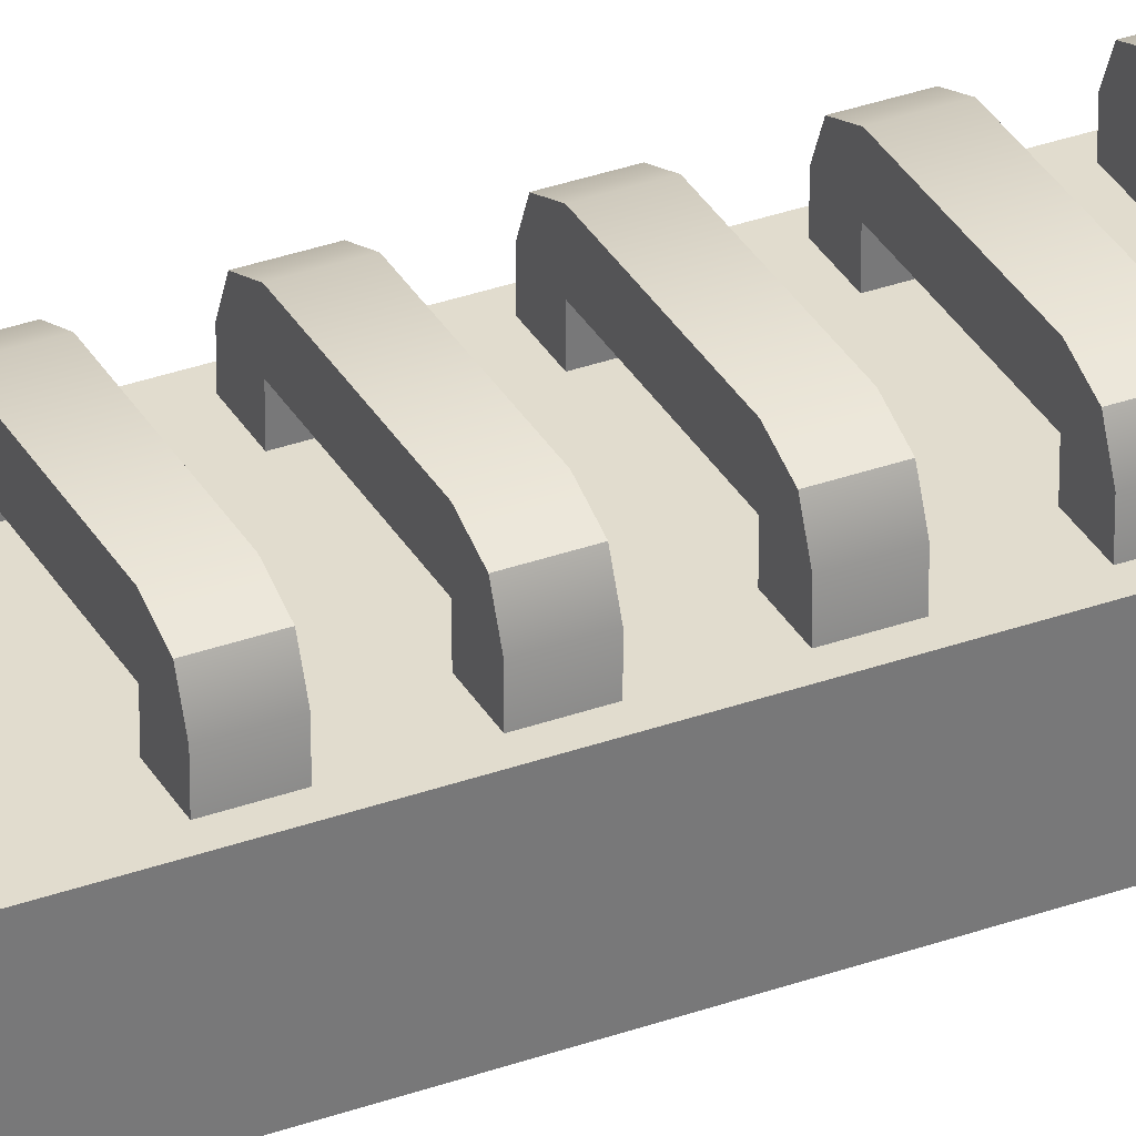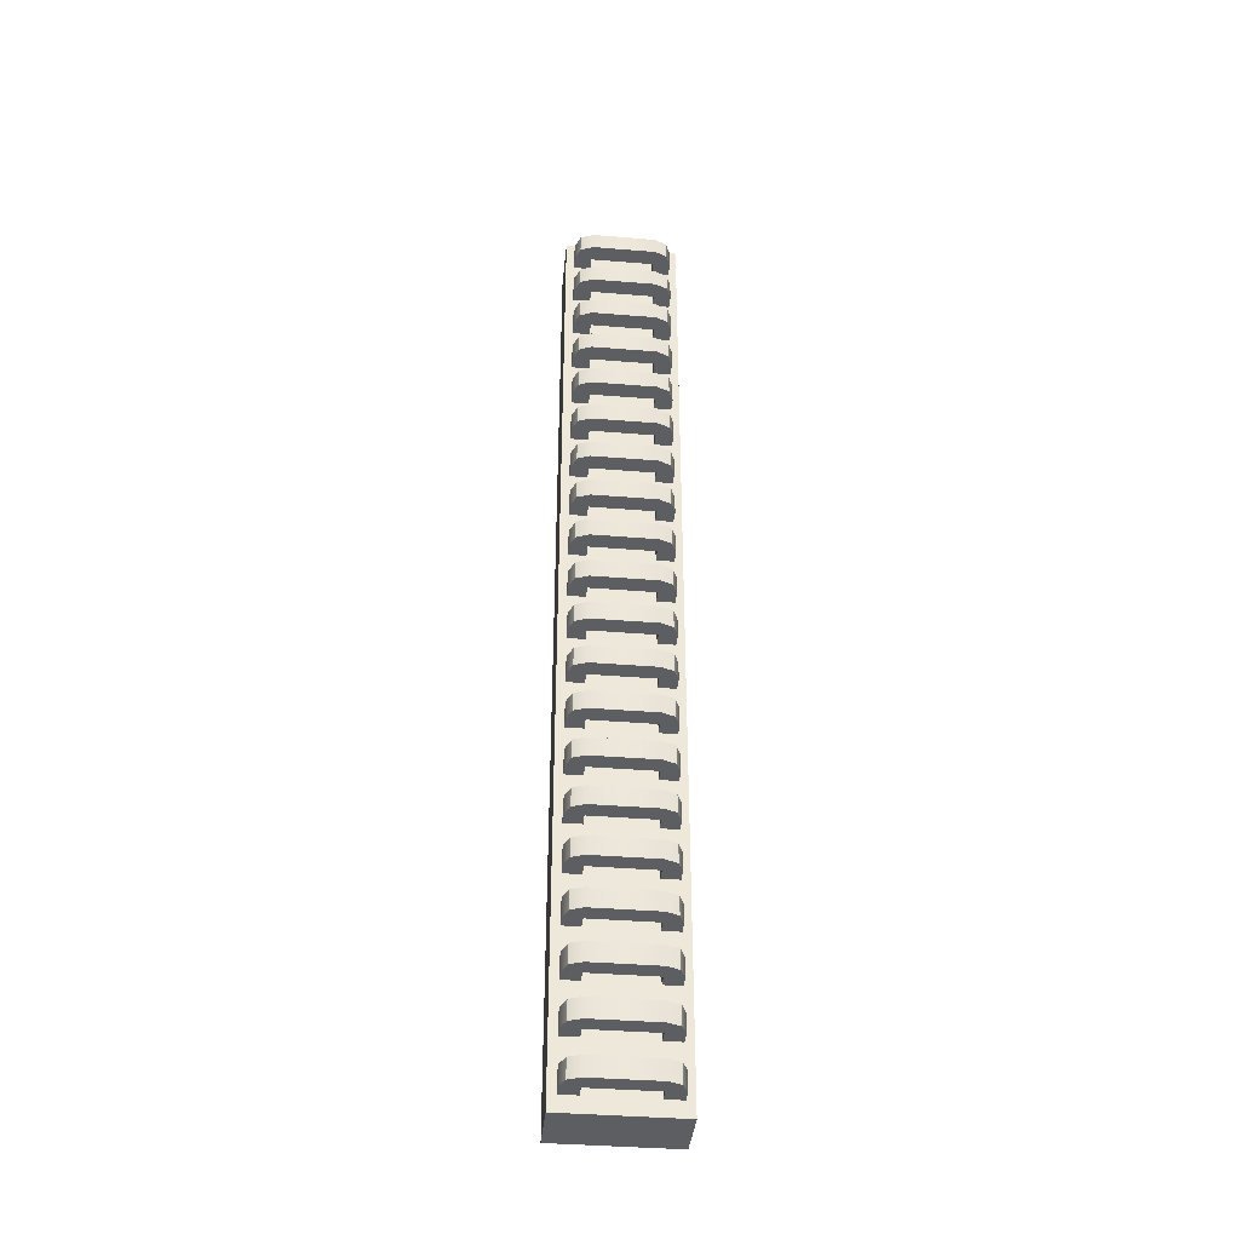
<metadata>
{"format":"obj","ext":"obj","renderer":"f3d","projection":"perspective","resolution":1024,"background":"white","views":[{"elev":34.0,"azim":64.1,"up":"+Z"},{"elev":-39.3,"azim":-5.8,"up":"+Y"}]}
</metadata>
<code>
o Ladder_Cube.007
v 0.3727 6.4 -0.02
v -0.3727 6.4 -0.02
v -0.3727 6.4 0.32
v 0.3727 6.4 0.32
v -0.3727 0 -0.02
v 0.3727 0 -0.02
v 0.3727 0 0.32
v -0.3727 0 0.32
v -0.288 0.09856 0.48
v -0.288 0.2214 0.48
v -0.32 0.09856 0.192
v -0.32 0.2214 0.192
v 0.288 0.09856 0.48
v 0.288 0.2214 0.48
v 0.32 0.09856 0.192
v 0.32 0.2214 0.192
v 0.32 0.5414 0.192
v 0.208 0.5414 0.192
v -0.32 0.09856 0.4032
v -0.32 0.2214 0.4032
v -0.208 0.5414 0.192
v 0.32 0.4186 0.192
v 0.32 0.09856 0.4032
v -0.208 0.4186 0.192
v 0.288 0.5414 0.48
v 0.288 0.4186 0.48
v 0.208 0.4186 0.192
v 0.32 0.2214 0.4032
v 0.208 0.09856 0.192
v -0.208 0.09856 0.192
v -0.208 0.2214 0.192
v 0.208 0.2214 0.192
v -0.208 0.09856 0.512
v -0.208 0.5414 0.512
v 0.208 0.09856 0.512
v 0.208 0.2214 0.512
v 0.208 0.5414 0.512
v -0.208 0.2214 0.512
v -0.32 0.5414 0.192
v -0.32 0.4186 0.192
v 0.32 0.5414 0.4032
v 0.32 0.4186 0.4032
v -0.208 0.2214 0.4032
v 0.208 0.4186 0.512
v 0.208 0.2214 0.4032
v -0.288 0.5414 0.48
v -0.288 0.4186 0.48
v -0.32 0.5414 0.4032
v -0.32 0.4186 0.4032
v 0.208 0.09856 0.4032
v -0.208 0.4186 0.512
v -0.208 0.09856 0.4032
v -0.208 0.5414 0.4032
v 0.208 0.5414 0.4032
v 0.208 0.4186 0.4032
v -0.208 0.4186 0.4032
v -0.288 0.7386 0.48
v -0.288 0.8614 0.48
v -0.32 0.7386 0.192
v -0.32 0.8614 0.192
v 0.288 0.7386 0.48
v 0.288 0.8614 0.48
v 0.32 0.7386 0.192
v 0.32 0.8614 0.192
v 0.32 1.181 0.192
v 0.208 1.181 0.192
v -0.32 0.7386 0.4032
v -0.32 0.8614 0.4032
v -0.208 1.181 0.192
v 0.32 1.059 0.192
v 0.32 0.7386 0.4032
v -0.208 1.059 0.192
v 0.288 1.181 0.48
v 0.288 1.059 0.48
v 0.208 1.059 0.192
v 0.32 0.8614 0.4032
v 0.208 0.7386 0.192
v -0.208 0.7386 0.192
v -0.208 0.8614 0.192
v 0.208 0.8614 0.192
v -0.208 0.7386 0.512
v -0.208 1.181 0.512
v 0.208 0.7386 0.512
v 0.208 0.8614 0.512
v 0.208 1.181 0.512
v -0.208 0.8614 0.512
v -0.32 1.181 0.192
v -0.32 1.059 0.192
v 0.32 1.181 0.4032
v 0.32 1.059 0.4032
v -0.208 0.8614 0.4032
v 0.208 1.059 0.512
v 0.208 0.8614 0.4032
v -0.288 1.181 0.48
v -0.288 1.059 0.48
v -0.32 1.181 0.4032
v -0.32 1.059 0.4032
v 0.208 0.7386 0.4032
v -0.208 1.059 0.512
v -0.208 0.7386 0.4032
v -0.208 1.181 0.4032
v 0.208 1.181 0.4032
v 0.208 1.059 0.4032
v -0.208 1.059 0.4032
v -0.288 1.379 0.48
v -0.288 1.501 0.48
v -0.32 1.379 0.192
v -0.32 1.501 0.192
v 0.288 1.379 0.48
v 0.288 1.501 0.48
v 0.32 1.379 0.192
v 0.32 1.501 0.192
v 0.32 1.821 0.192
v 0.208 1.821 0.192
v -0.32 1.379 0.4032
v -0.32 1.501 0.4032
v -0.208 1.821 0.192
v 0.32 1.699 0.192
v 0.32 1.379 0.4032
v -0.208 1.699 0.192
v 0.288 1.821 0.48
v 0.288 1.699 0.48
v 0.208 1.699 0.192
v 0.32 1.501 0.4032
v 0.208 1.379 0.192
v -0.208 1.379 0.192
v -0.208 1.501 0.192
v 0.208 1.501 0.192
v -0.208 1.379 0.512
v -0.208 1.821 0.512
v 0.208 1.379 0.512
v 0.208 1.501 0.512
v 0.208 1.821 0.512
v -0.208 1.501 0.512
v -0.32 1.821 0.192
v -0.32 1.699 0.192
v 0.32 1.821 0.4032
v 0.32 1.699 0.4032
v -0.208 1.501 0.4032
v 0.208 1.699 0.512
v 0.208 1.501 0.4032
v -0.288 1.821 0.48
v -0.288 1.699 0.48
v -0.32 1.821 0.4032
v -0.32 1.699 0.4032
v 0.208 1.379 0.4032
v -0.208 1.699 0.512
v -0.208 1.379 0.4032
v -0.208 1.821 0.4032
v 0.208 1.821 0.4032
v 0.208 1.699 0.4032
v -0.208 1.699 0.4032
v -0.288 2.019 0.48
v -0.288 2.141 0.48
v -0.32 2.019 0.192
v -0.32 2.141 0.192
v 0.288 2.019 0.48
v 0.288 2.141 0.48
v 0.32 2.019 0.192
v 0.32 2.141 0.192
v 0.32 2.461 0.192
v 0.208 2.461 0.192
v -0.32 2.019 0.4032
v -0.32 2.141 0.4032
v -0.208 2.461 0.192
v 0.32 2.339 0.192
v 0.32 2.019 0.4032
v -0.208 2.339 0.192
v 0.288 2.461 0.48
v 0.288 2.339 0.48
v 0.208 2.339 0.192
v 0.32 2.141 0.4032
v 0.208 2.019 0.192
v -0.208 2.019 0.192
v -0.208 2.141 0.192
v 0.208 2.141 0.192
v -0.208 2.019 0.512
v -0.208 2.461 0.512
v 0.208 2.019 0.512
v 0.208 2.141 0.512
v 0.208 2.461 0.512
v -0.208 2.141 0.512
v -0.32 2.461 0.192
v -0.32 2.339 0.192
v 0.32 2.461 0.4032
v 0.32 2.339 0.4032
v -0.208 2.141 0.4032
v 0.208 2.339 0.512
v 0.208 2.141 0.4032
v -0.288 2.461 0.48
v -0.288 2.339 0.48
v -0.32 2.461 0.4032
v -0.32 2.339 0.4032
v 0.208 2.019 0.4032
v -0.208 2.339 0.512
v -0.208 2.019 0.4032
v -0.208 2.461 0.4032
v 0.208 2.461 0.4032
v 0.208 2.339 0.4032
v -0.208 2.339 0.4032
v -0.288 2.659 0.48
v -0.288 2.781 0.48
v -0.32 2.659 0.192
v -0.32 2.781 0.192
v 0.288 2.659 0.48
v 0.288 2.781 0.48
v 0.32 2.659 0.192
v 0.32 2.781 0.192
v 0.32 3.101 0.192
v 0.208 3.101 0.192
v -0.32 2.659 0.4032
v -0.32 2.781 0.4032
v -0.208 3.101 0.192
v 0.32 2.979 0.192
v 0.32 2.659 0.4032
v -0.208 2.979 0.192
v 0.288 3.101 0.48
v 0.288 2.979 0.48
v 0.208 2.979 0.192
v 0.32 2.781 0.4032
v 0.208 2.659 0.192
v -0.208 2.659 0.192
v -0.208 2.781 0.192
v 0.208 2.781 0.192
v -0.208 2.659 0.512
v -0.208 3.101 0.512
v 0.208 2.659 0.512
v 0.208 2.781 0.512
v 0.208 3.101 0.512
v -0.208 2.781 0.512
v -0.32 3.101 0.192
v -0.32 2.979 0.192
v 0.32 3.101 0.4032
v 0.32 2.979 0.4032
v -0.208 2.781 0.4032
v 0.208 2.979 0.512
v 0.208 2.781 0.4032
v -0.288 3.101 0.48
v -0.288 2.979 0.48
v -0.32 3.101 0.4032
v -0.32 2.979 0.4032
v 0.208 2.659 0.4032
v -0.208 2.979 0.512
v -0.208 2.659 0.4032
v -0.208 3.101 0.4032
v 0.208 3.101 0.4032
v 0.208 2.979 0.4032
v -0.208 2.979 0.4032
v -0.288 3.299 0.48
v -0.288 3.421 0.48
v -0.32 3.299 0.192
v -0.32 3.421 0.192
v 0.288 3.299 0.48
v 0.288 3.421 0.48
v 0.32 3.299 0.192
v 0.32 3.421 0.192
v 0.32 3.741 0.192
v 0.208 3.741 0.192
v -0.32 3.299 0.4032
v -0.32 3.421 0.4032
v -0.208 3.741 0.192
v 0.32 3.619 0.192
v 0.32 3.299 0.4032
v -0.208 3.619 0.192
v 0.288 3.741 0.48
v 0.288 3.619 0.48
v 0.208 3.619 0.192
v 0.32 3.421 0.4032
v 0.208 3.299 0.192
v -0.208 3.299 0.192
v -0.208 3.421 0.192
v 0.208 3.421 0.192
v -0.208 3.299 0.512
v -0.208 3.741 0.512
v 0.208 3.299 0.512
v 0.208 3.421 0.512
v 0.208 3.741 0.512
v -0.208 3.421 0.512
v -0.32 3.741 0.192
v -0.32 3.619 0.192
v 0.32 3.741 0.4032
v 0.32 3.619 0.4032
v -0.208 3.421 0.4032
v 0.208 3.619 0.512
v 0.208 3.421 0.4032
v -0.288 3.741 0.48
v -0.288 3.619 0.48
v -0.32 3.741 0.4032
v -0.32 3.619 0.4032
v 0.208 3.299 0.4032
v -0.208 3.619 0.512
v -0.208 3.299 0.4032
v -0.208 3.741 0.4032
v 0.208 3.741 0.4032
v 0.208 3.619 0.4032
v -0.208 3.619 0.4032
v -0.288 3.939 0.48
v -0.288 4.061 0.48
v -0.32 3.939 0.192
v -0.32 4.061 0.192
v 0.288 3.939 0.48
v 0.288 4.061 0.48
v 0.32 3.939 0.192
v 0.32 4.061 0.192
v 0.32 4.381 0.192
v 0.208 4.381 0.192
v -0.32 3.939 0.4032
v -0.32 4.061 0.4032
v -0.208 4.381 0.192
v 0.32 4.259 0.192
v 0.32 3.939 0.4032
v -0.208 4.259 0.192
v 0.288 4.381 0.48
v 0.288 4.259 0.48
v 0.208 4.259 0.192
v 0.32 4.061 0.4032
v 0.208 3.939 0.192
v -0.208 3.939 0.192
v -0.208 4.061 0.192
v 0.208 4.061 0.192
v -0.208 3.939 0.512
v -0.208 4.381 0.512
v 0.208 3.939 0.512
v 0.208 4.061 0.512
v 0.208 4.381 0.512
v -0.208 4.061 0.512
v -0.32 4.381 0.192
v -0.32 4.259 0.192
v 0.32 4.381 0.4032
v 0.32 4.259 0.4032
v -0.208 4.061 0.4032
v 0.208 4.259 0.512
v 0.208 4.061 0.4032
v -0.288 4.381 0.48
v -0.288 4.259 0.48
v -0.32 4.381 0.4032
v -0.32 4.259 0.4032
v 0.208 3.939 0.4032
v -0.208 4.259 0.512
v -0.208 3.939 0.4032
v -0.208 4.381 0.4032
v 0.208 4.381 0.4032
v 0.208 4.259 0.4032
v -0.208 4.259 0.4032
v -0.288 4.579 0.48
v -0.288 4.701 0.48
v -0.32 4.579 0.192
v -0.32 4.701 0.192
v 0.288 4.579 0.48
v 0.288 4.701 0.48
v 0.32 4.579 0.192
v 0.32 4.701 0.192
v 0.208 5.021 0.192
v -0.32 4.579 0.4032
v -0.32 4.701 0.4032
v 0.32 4.579 0.4032
v 0.288 5.021 0.48
v 0.288 4.899 0.48
v 0.208 4.899 0.192
v 0.32 4.701 0.4032
v 0.208 4.579 0.192
v -0.208 4.579 0.192
v -0.208 4.701 0.192
v 0.208 4.701 0.192
v -0.208 4.579 0.512
v 0.208 4.579 0.512
v 0.208 4.701 0.512
v -0.208 4.701 0.512
v 0.32 5.021 0.4032
v 0.32 4.899 0.4032
v -0.208 4.701 0.4032
v 0.208 4.701 0.4032
v -0.288 5.021 0.48
v -0.32 4.899 0.4032
v 0.208 4.579 0.4032
v -0.208 4.579 0.4032
v -0.288 4.899 0.48
v -0.32 4.899 0.192
v -0.32 5.021 0.192
v 0.32 4.899 0.192
v 0.32 5.021 0.192
v 0.32 5.341 0.192
v 0.208 5.341 0.192
v -0.32 5.021 0.4032
v -0.208 5.341 0.192
v 0.32 5.219 0.192
v -0.208 5.219 0.192
v 0.288 5.341 0.48
v 0.288 5.219 0.48
v 0.208 5.219 0.192
v -0.208 4.899 0.192
v -0.208 5.021 0.192
v -0.208 4.899 0.512
v -0.208 5.341 0.512
v 0.208 4.899 0.512
v 0.208 5.021 0.512
v 0.208 5.341 0.512
v -0.208 5.021 0.512
v -0.32 5.341 0.192
v -0.32 5.219 0.192
v 0.32 5.341 0.4032
v 0.32 5.219 0.4032
v -0.208 5.021 0.4032
v 0.208 5.219 0.512
v 0.208 5.021 0.4032
v -0.288 5.341 0.48
v -0.288 5.219 0.48
v -0.32 5.341 0.4032
v -0.32 5.219 0.4032
v 0.208 4.899 0.4032
v -0.208 5.219 0.512
v -0.208 4.899 0.4032
v -0.208 5.341 0.4032
v 0.208 5.341 0.4032
v 0.208 5.219 0.4032
v -0.208 5.219 0.4032
v -0.288 5.539 0.48
v -0.288 5.661 0.48
v -0.32 5.539 0.192
v -0.32 5.661 0.192
v 0.288 5.539 0.48
v 0.288 5.661 0.48
v 0.32 5.539 0.192
v 0.32 5.661 0.192
v 0.32 5.981 0.192
v 0.208 5.981 0.192
v -0.32 5.539 0.4032
v -0.32 5.661 0.4032
v -0.208 5.981 0.192
v 0.32 5.859 0.192
v 0.32 5.539 0.4032
v -0.208 5.859 0.192
v 0.288 5.981 0.48
v 0.288 5.859 0.48
v 0.208 5.859 0.192
v 0.32 5.661 0.4032
v 0.208 5.539 0.192
v -0.208 5.539 0.192
v -0.208 5.661 0.192
v 0.208 5.661 0.192
v -0.208 5.539 0.512
v -0.208 5.981 0.512
v 0.208 5.539 0.512
v 0.208 5.661 0.512
v 0.208 5.981 0.512
v -0.208 5.661 0.512
v -0.32 5.981 0.192
v -0.32 5.859 0.192
v 0.32 5.981 0.4032
v 0.32 5.859 0.4032
v -0.208 5.661 0.4032
v 0.208 5.859 0.512
v 0.208 5.661 0.4032
v -0.288 5.981 0.48
v -0.288 5.859 0.48
v -0.32 5.981 0.4032
v -0.32 5.859 0.4032
v 0.208 5.539 0.4032
v -0.208 5.859 0.512
v -0.208 5.539 0.4032
v -0.208 5.981 0.4032
v 0.208 5.981 0.4032
v 0.208 5.859 0.4032
v -0.208 5.859 0.4032
v -0.288 6.179 0.48
v -0.288 6.301 0.48
v -0.32 6.179 0.192
v -0.32 6.301 0.192
v 0.288 6.179 0.48
v 0.288 6.301 0.48
v 0.32 6.179 0.192
v 0.32 6.301 0.192
v -0.32 6.179 0.4032
v -0.32 6.301 0.4032
v 0.32 6.179 0.4032
v 0.32 6.301 0.4032
v 0.208 6.179 0.192
v -0.208 6.179 0.192
v -0.208 6.301 0.192
v 0.208 6.301 0.192
v -0.208 6.179 0.512
v 0.208 6.179 0.512
v 0.208 6.301 0.512
v -0.208 6.301 0.512
v -0.208 6.301 0.4032
v 0.208 6.301 0.4032
v 0.208 6.179 0.4032
v -0.208 6.179 0.4032
f 4 3 8 7
f 2 1 6 5
f 6 7 8 5
f 2 3 4 1
f 7 6 1 4
f 8 3 2 5
f 20 43 31 12
f 23 28 14 13
f 33 38 10 9
f 50 23 13 35
f 43 20 10 38
f 23 50 29 15
f 50 45 32 29
f 53 48 46 34
f 52 30 31 43
f 45 28 16 32
f 55 42 26 44
f 20 12 11 19
f 48 53 21 39
f 55 54 18 27
f 9 10 20 19
f 43 45 50 52
f 42 55 27 22
f 56 24 21 53
f 16 28 23 15
f 42 41 25 26
f 54 41 17 18
f 52 19 11 30
f 28 45 36 14
f 50 35 33 52
f 53 54 55 56
f 19 52 33 9
f 36 38 33 35
f 47 46 48 49
f 13 14 36 35
f 51 34 46 47
f 48 39 40 49
f 43 38 36 45
f 17 41 42 22
f 56 49 40 24
f 41 54 37 25
f 55 44 51 56
f 49 56 51 47
f 37 34 51 44
f 26 25 37 44
f 53 34 37 54
f 68 91 79 60
f 71 76 62 61
f 81 86 58 57
f 98 71 61 83
f 91 68 58 86
f 71 98 77 63
f 98 93 80 77
f 101 96 94 82
f 100 78 79 91
f 93 76 64 80
f 103 90 74 92
f 68 60 59 67
f 96 101 69 87
f 103 102 66 75
f 57 58 68 67
f 91 93 98 100
f 90 103 75 70
f 104 72 69 101
f 64 76 71 63
f 90 89 73 74
f 102 89 65 66
f 100 67 59 78
f 76 93 84 62
f 98 83 81 100
f 101 102 103 104
f 67 100 81 57
f 84 86 81 83
f 95 94 96 97
f 61 62 84 83
f 99 82 94 95
f 96 87 88 97
f 91 86 84 93
f 65 89 90 70
f 104 97 88 72
f 89 102 85 73
f 103 92 99 104
f 97 104 99 95
f 85 82 99 92
f 74 73 85 92
f 101 82 85 102
f 116 139 127 108
f 119 124 110 109
f 129 134 106 105
f 146 119 109 131
f 139 116 106 134
f 119 146 125 111
f 146 141 128 125
f 149 144 142 130
f 148 126 127 139
f 141 124 112 128
f 151 138 122 140
f 116 108 107 115
f 144 149 117 135
f 151 150 114 123
f 105 106 116 115
f 139 141 146 148
f 138 151 123 118
f 152 120 117 149
f 112 124 119 111
f 138 137 121 122
f 150 137 113 114
f 148 115 107 126
f 124 141 132 110
f 146 131 129 148
f 149 150 151 152
f 115 148 129 105
f 132 134 129 131
f 143 142 144 145
f 109 110 132 131
f 147 130 142 143
f 144 135 136 145
f 139 134 132 141
f 113 137 138 118
f 152 145 136 120
f 137 150 133 121
f 151 140 147 152
f 145 152 147 143
f 133 130 147 140
f 122 121 133 140
f 149 130 133 150
f 164 187 175 156
f 167 172 158 157
f 177 182 154 153
f 194 167 157 179
f 187 164 154 182
f 167 194 173 159
f 194 189 176 173
f 197 192 190 178
f 196 174 175 187
f 189 172 160 176
f 199 186 170 188
f 164 156 155 163
f 192 197 165 183
f 199 198 162 171
f 153 154 164 163
f 187 189 194 196
f 186 199 171 166
f 200 168 165 197
f 160 172 167 159
f 186 185 169 170
f 198 185 161 162
f 196 163 155 174
f 172 189 180 158
f 194 179 177 196
f 197 198 199 200
f 163 196 177 153
f 180 182 177 179
f 191 190 192 193
f 157 158 180 179
f 195 178 190 191
f 192 183 184 193
f 187 182 180 189
f 161 185 186 166
f 200 193 184 168
f 185 198 181 169
f 199 188 195 200
f 193 200 195 191
f 181 178 195 188
f 170 169 181 188
f 197 178 181 198
f 212 235 223 204
f 215 220 206 205
f 225 230 202 201
f 242 215 205 227
f 235 212 202 230
f 215 242 221 207
f 242 237 224 221
f 245 240 238 226
f 244 222 223 235
f 237 220 208 224
f 247 234 218 236
f 212 204 203 211
f 240 245 213 231
f 247 246 210 219
f 201 202 212 211
f 235 237 242 244
f 234 247 219 214
f 248 216 213 245
f 208 220 215 207
f 234 233 217 218
f 246 233 209 210
f 244 211 203 222
f 220 237 228 206
f 242 227 225 244
f 245 246 247 248
f 211 244 225 201
f 228 230 225 227
f 239 238 240 241
f 205 206 228 227
f 243 226 238 239
f 240 231 232 241
f 235 230 228 237
f 209 233 234 214
f 248 241 232 216
f 233 246 229 217
f 247 236 243 248
f 241 248 243 239
f 229 226 243 236
f 218 217 229 236
f 245 226 229 246
f 260 283 271 252
f 263 268 254 253
f 273 278 250 249
f 290 263 253 275
f 283 260 250 278
f 263 290 269 255
f 290 285 272 269
f 293 288 286 274
f 292 270 271 283
f 285 268 256 272
f 295 282 266 284
f 260 252 251 259
f 288 293 261 279
f 295 294 258 267
f 249 250 260 259
f 283 285 290 292
f 282 295 267 262
f 296 264 261 293
f 256 268 263 255
f 282 281 265 266
f 294 281 257 258
f 292 259 251 270
f 268 285 276 254
f 290 275 273 292
f 293 294 295 296
f 259 292 273 249
f 276 278 273 275
f 287 286 288 289
f 253 254 276 275
f 291 274 286 287
f 288 279 280 289
f 283 278 276 285
f 257 281 282 262
f 296 289 280 264
f 281 294 277 265
f 295 284 291 296
f 289 296 291 287
f 277 274 291 284
f 266 265 277 284
f 293 274 277 294
f 308 331 319 300
f 311 316 302 301
f 321 326 298 297
f 338 311 301 323
f 331 308 298 326
f 311 338 317 303
f 338 333 320 317
f 341 336 334 322
f 340 318 319 331
f 333 316 304 320
f 343 330 314 332
f 308 300 299 307
f 336 341 309 327
f 343 342 306 315
f 297 298 308 307
f 331 333 338 340
f 330 343 315 310
f 344 312 309 341
f 304 316 311 303
f 330 329 313 314
f 342 329 305 306
f 340 307 299 318
f 316 333 324 302
f 338 323 321 340
f 341 342 343 344
f 307 340 321 297
f 324 326 321 323
f 335 334 336 337
f 301 302 324 323
f 339 322 334 335
f 336 327 328 337
f 331 326 324 333
f 305 329 330 310
f 344 337 328 312
f 329 342 325 313
f 343 332 339 344
f 337 344 339 335
f 325 322 339 332
f 314 313 325 332
f 341 322 325 342
f 355 371 363 348
f 356 360 350 349
f 365 368 346 345
f 375 356 349 366
f 371 355 346 368
f 356 375 361 351
f 375 372 364 361
f 403 384 373 398
f 376 362 363 371
f 372 360 352 364
f 410 370 358 395
f 355 348 347 354
f 410 405 353 359
f 345 346 355 354
f 371 372 375 376
f 370 410 359 380
f 352 360 356 351
f 370 369 357 358
f 405 369 381 353
f 376 354 347 362
f 360 372 367 350
f 375 366 365 376
f 354 376 365 345
f 367 368 365 366
f 377 373 384 374
f 349 350 367 366
f 393 398 373 377
f 384 379 378 374
f 371 368 367 372
f 381 369 370 380
f 412 374 378 391
f 369 405 396 357
f 374 412 393 377
f 358 357 396 395
f 384 403 392 379
f 413 408 406 394
f 412 391 392 403
f 415 402 389 404
f 408 413 385 399
f 415 414 383 390
f 403 405 410 412
f 402 415 390 386
f 416 387 385 413
f 402 401 388 389
f 414 401 382 383
f 410 395 393 412
f 413 414 415 416
f 396 398 393 395
f 407 406 408 409
f 411 394 406 407
f 408 399 400 409
f 403 398 396 405
f 382 401 402 386
f 416 409 400 387
f 401 414 397 388
f 415 404 411 416
f 409 416 411 407
f 397 394 411 404
f 389 388 397 404
f 413 394 397 414
f 428 451 439 420
f 431 436 422 421
f 441 446 418 417
f 458 431 421 443
f 451 428 418 446
f 431 458 437 423
f 458 453 440 437
f 461 456 454 442
f 460 438 439 451
f 453 436 424 440
f 463 450 434 452
f 428 420 419 427
f 456 461 429 447
f 463 462 426 435
f 417 418 428 427
f 451 453 458 460
f 450 463 435 430
f 464 432 429 461
f 424 436 431 423
f 450 449 433 434
f 462 449 425 426
f 460 427 419 438
f 436 453 444 422
f 458 443 441 460
f 461 462 463 464
f 427 460 441 417
f 444 446 441 443
f 455 454 456 457
f 421 422 444 443
f 459 442 454 455
f 456 447 448 457
f 451 446 444 453
f 425 449 450 430
f 464 457 448 432
f 449 462 445 433
f 463 452 459 464
f 457 464 459 455
f 445 442 459 452
f 434 433 445 452
f 461 442 445 462
f 474 485 479 468
f 475 476 470 469
f 481 484 466 465
f 487 475 469 482
f 485 474 466 484
f 475 487 477 471
f 487 486 480 477
f 488 478 479 485
f 486 476 472 480
f 474 468 467 473
f 465 466 474 473
f 485 486 487 488
f 472 476 475 471
f 488 473 467 478
f 476 486 483 470
f 487 482 481 488
f 473 488 481 465
f 483 484 481 482
f 469 470 483 482
f 485 484 483 486

</code>
